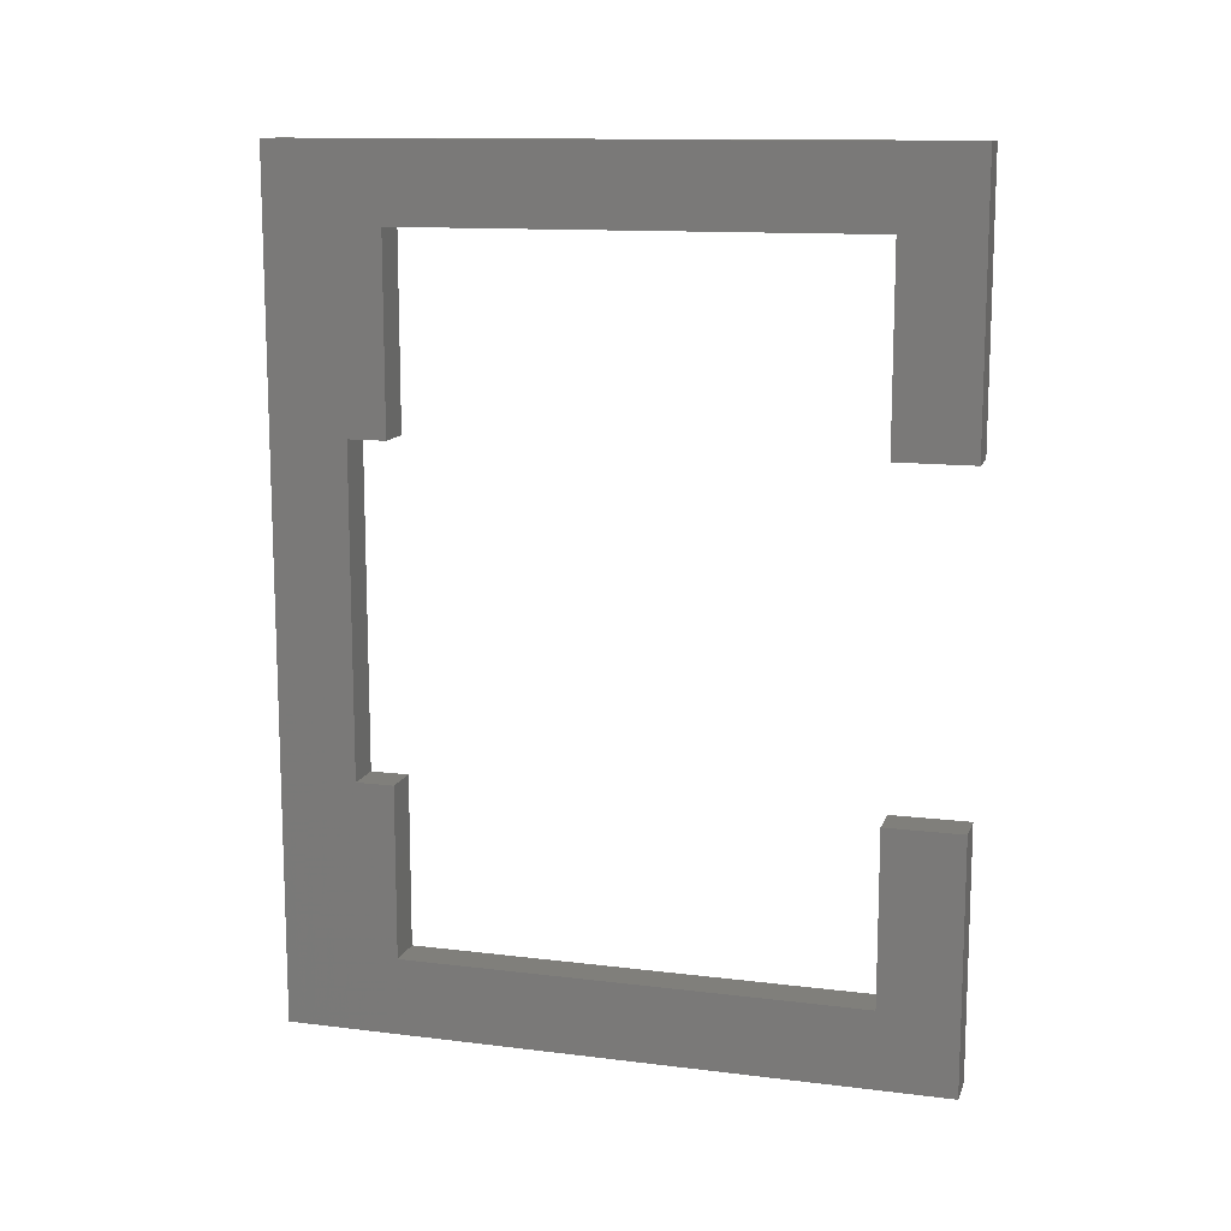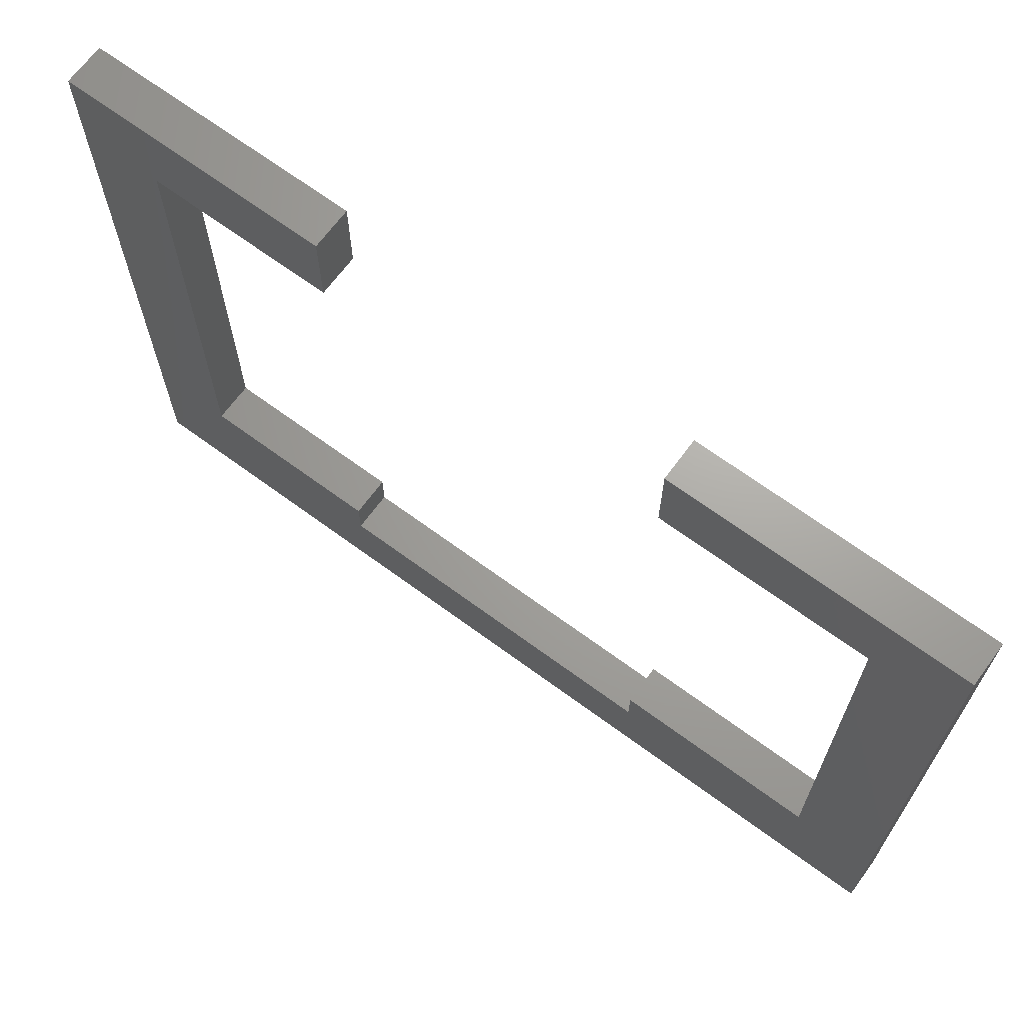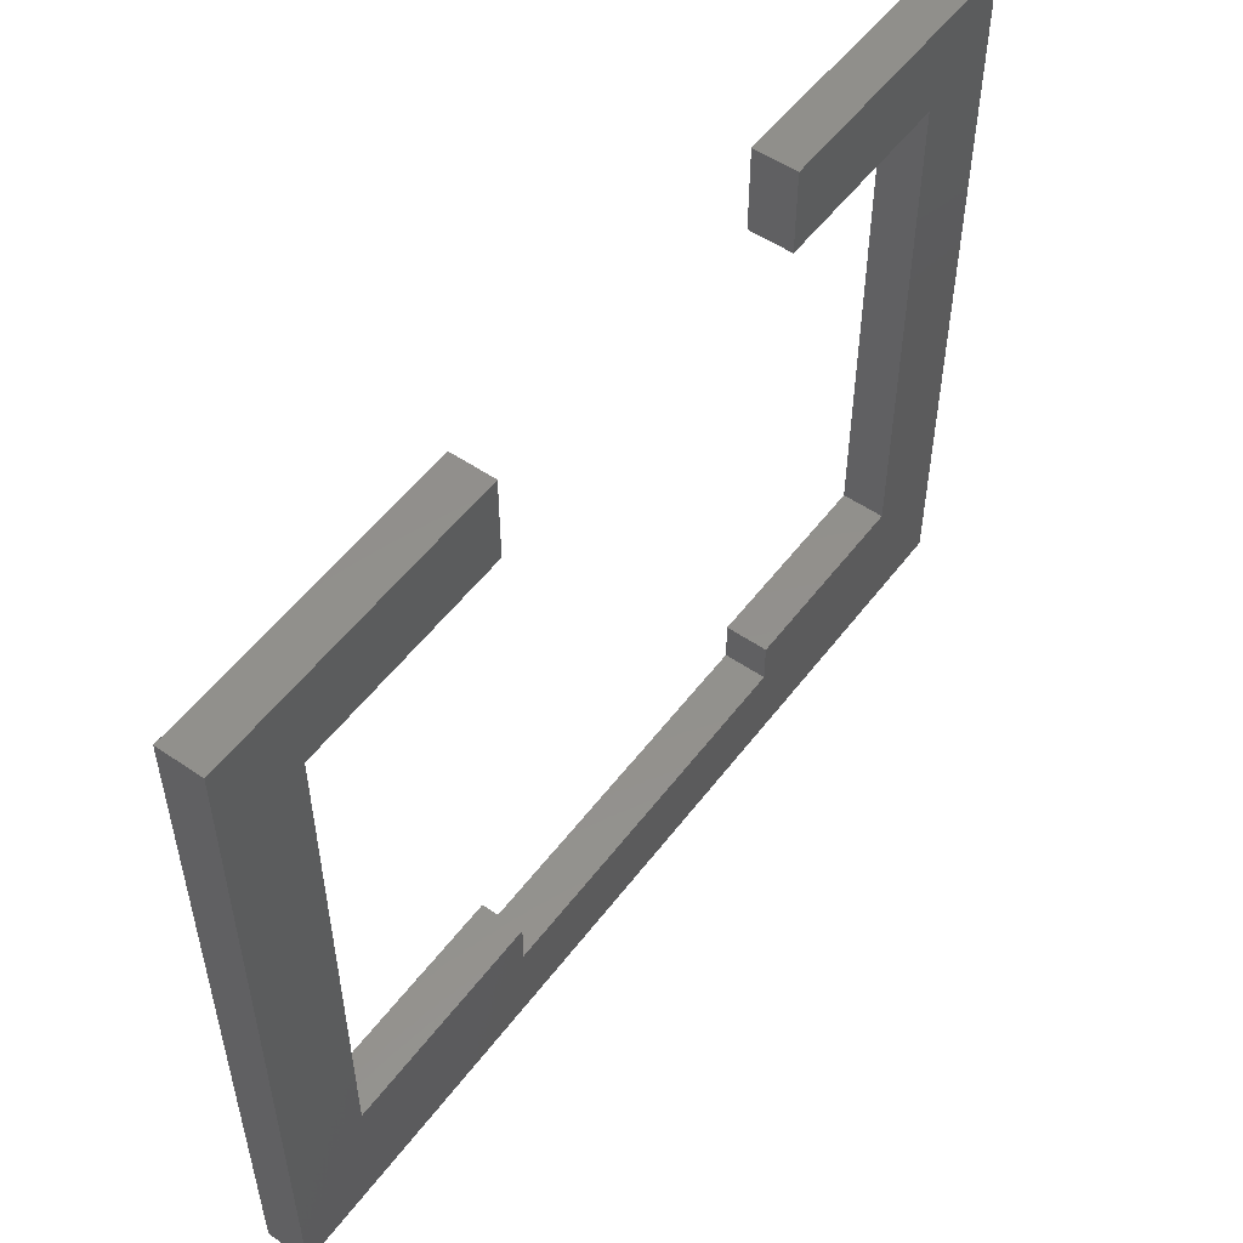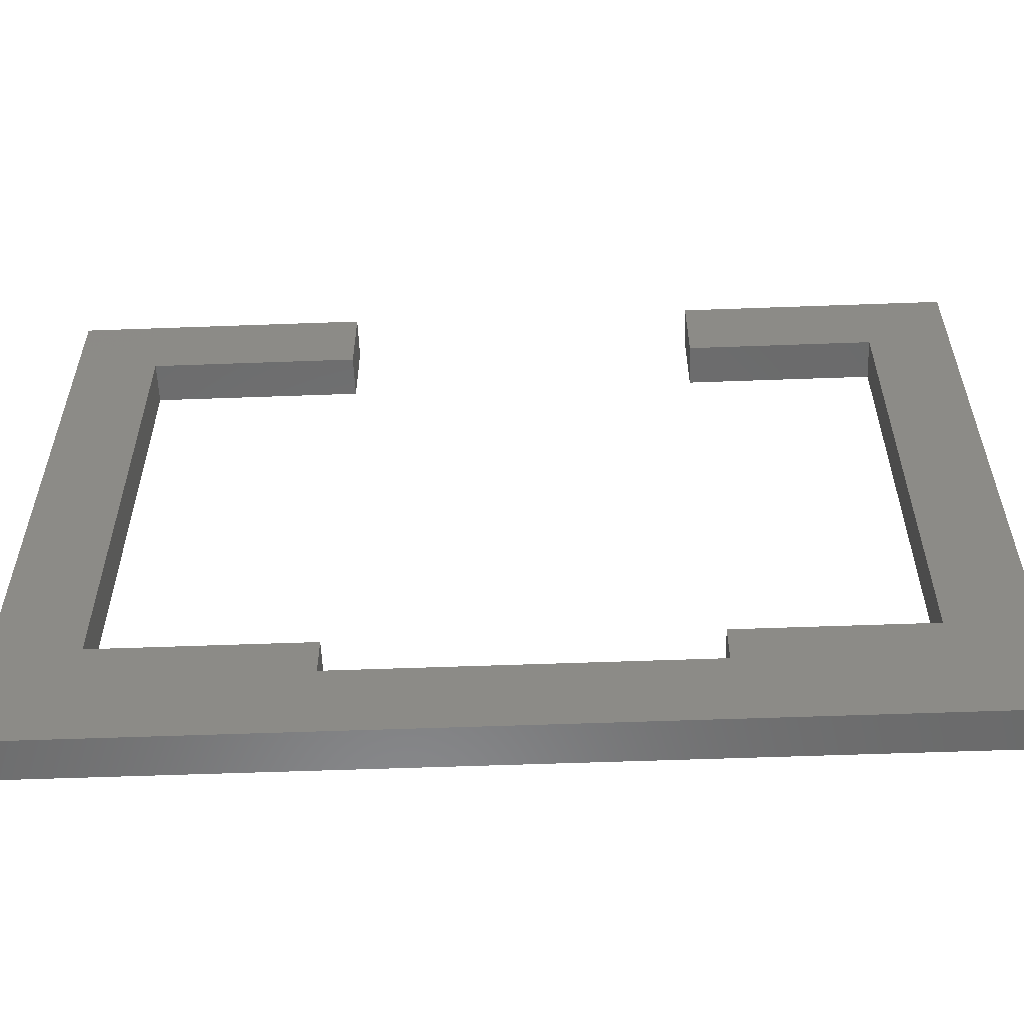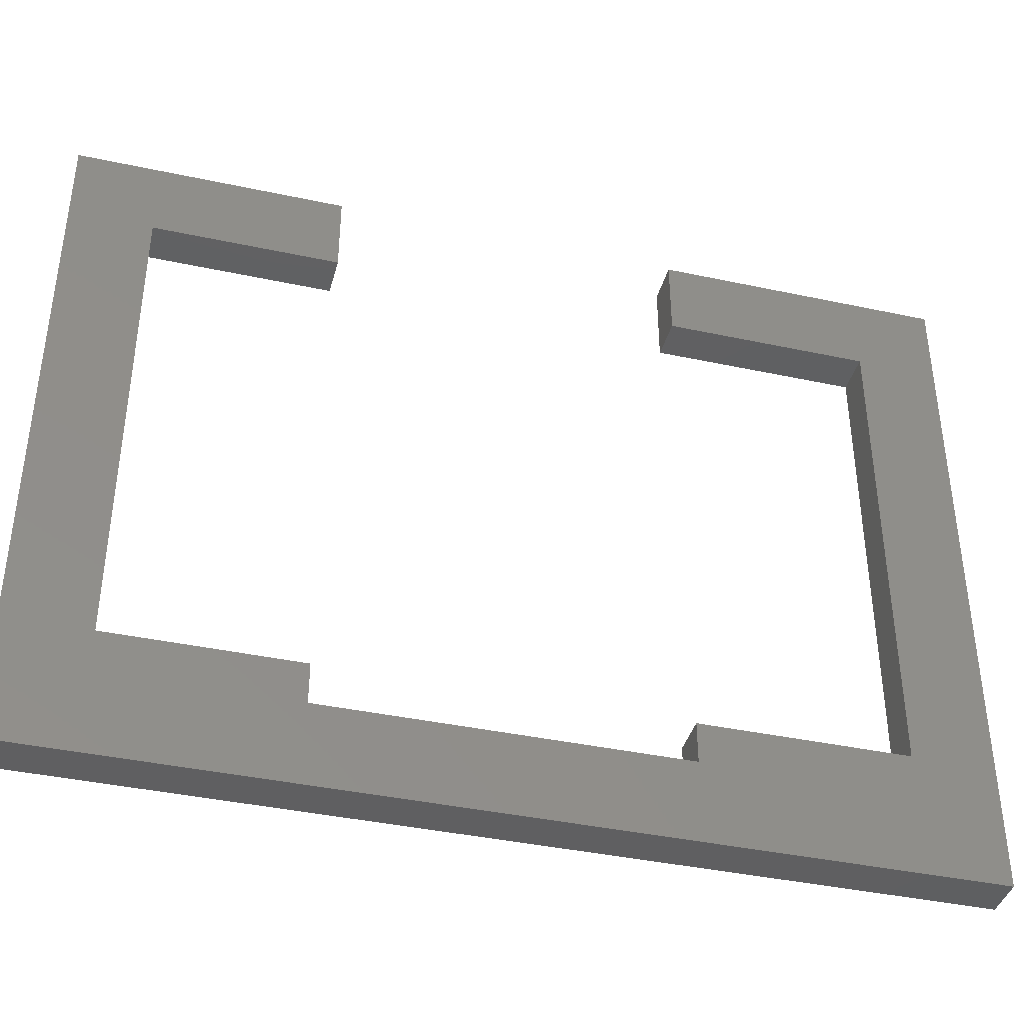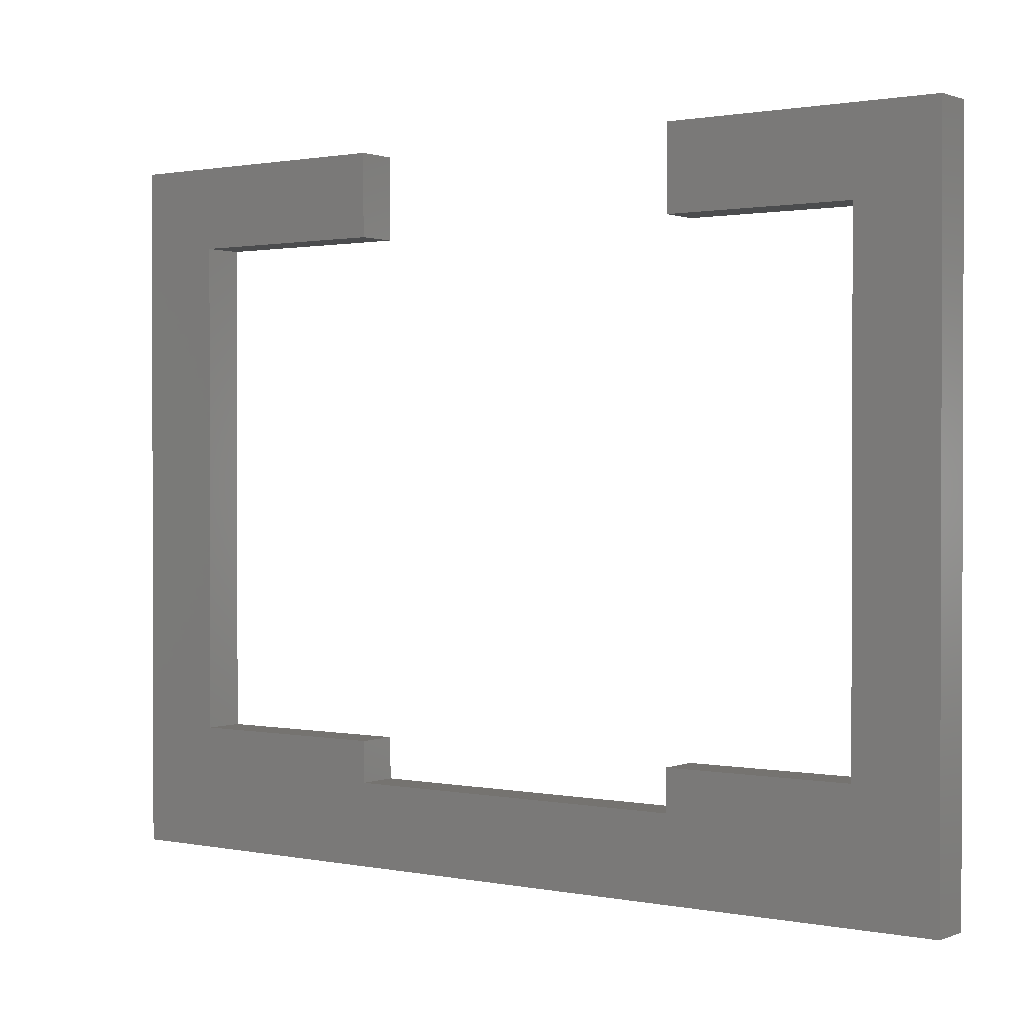
<metadata>
{"format":"stl","ext":"stl","renderer":"f3d","projection":"perspective","resolution":1024,"background":"white","views":[{"elev":12.6,"azim":-74.0,"up":"+Y"},{"elev":67.8,"azim":126.4,"up":"+Z"},{"elev":53.4,"azim":-143.8,"up":"+Z"},{"elev":-56.8,"azim":-87.8,"up":"+Z"},{"elev":-39.8,"azim":75.1,"up":"+Z"},{"elev":1.0,"azim":-54.0,"up":"+Z"}]}
</metadata>
<code>
# stl→obj: 32 verts, 60 faces
v 0 44 0
v 0 40 6
v 0 44 34
v 0 30 4
v 0 0 0
v 0 13 4
v 0 4 6
v 0 13 6
v 0 0 34
v 0 40 30
v 0 30 34
v 0 30 30
v 0 30 6
v 0 4 30
v 0 13 34
v 0 13 30
v 2 0 34
v 2 13 34
v 2 30 34
v 2 44 34
v 2 4 30
v 2 13 30
v 2 4 6
v 2 13 6
v 2 13 4
v 2 40 6
v 2 40 30
v 2 30 30
v 2 44 0
v 2 30 4
v 2 30 6
v 2 0 0
f 1 2 3
f 1 4 2
f 5 4 1
f 6 7 8
f 9 7 5
f 6 5 7
f 4 5 6
f 10 3 2
f 11 10 12
f 10 11 3
f 2 4 13
f 14 15 16
f 14 9 15
f 7 9 14
f 15 17 18
f 17 15 9
f 3 19 20
f 19 3 11
f 18 21 22
f 21 17 23
f 17 21 18
f 24 23 25
f 26 20 27
f 19 27 20
f 27 19 28
f 20 26 29
f 30 26 31
f 26 30 29
f 32 30 25
f 30 32 29
f 23 32 25
f 32 23 17
f 29 3 20
f 3 29 1
f 5 29 32
f 29 5 1
f 5 17 9
f 17 5 32
f 14 22 21
f 22 14 16
f 12 27 28
f 27 12 10
f 8 23 24
f 23 8 7
f 2 31 26
f 31 2 13
f 23 14 21
f 14 23 7
f 2 27 10
f 27 2 26
f 12 19 11
f 19 12 28
f 4 31 13
f 31 4 30
f 4 25 30
f 25 4 6
f 22 15 18
f 15 22 16
f 25 8 24
f 8 25 6

</code>
